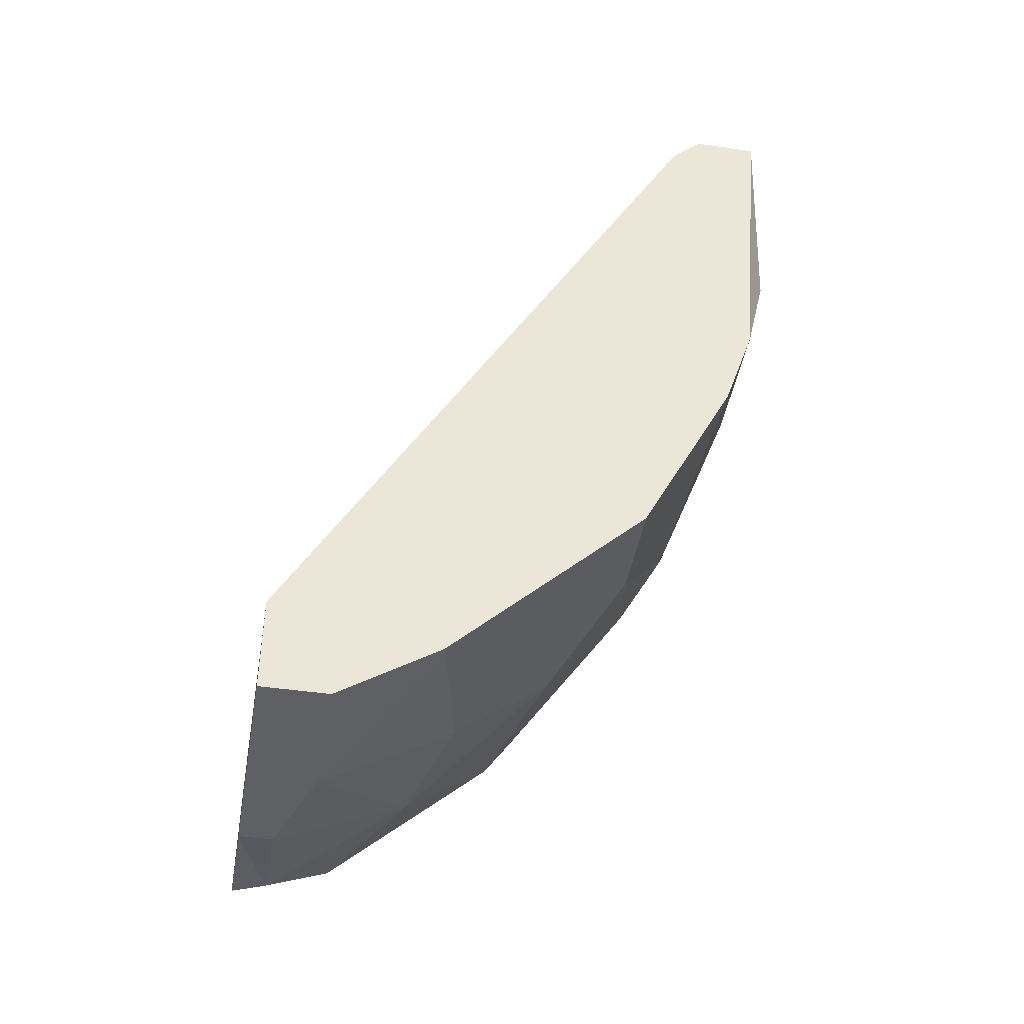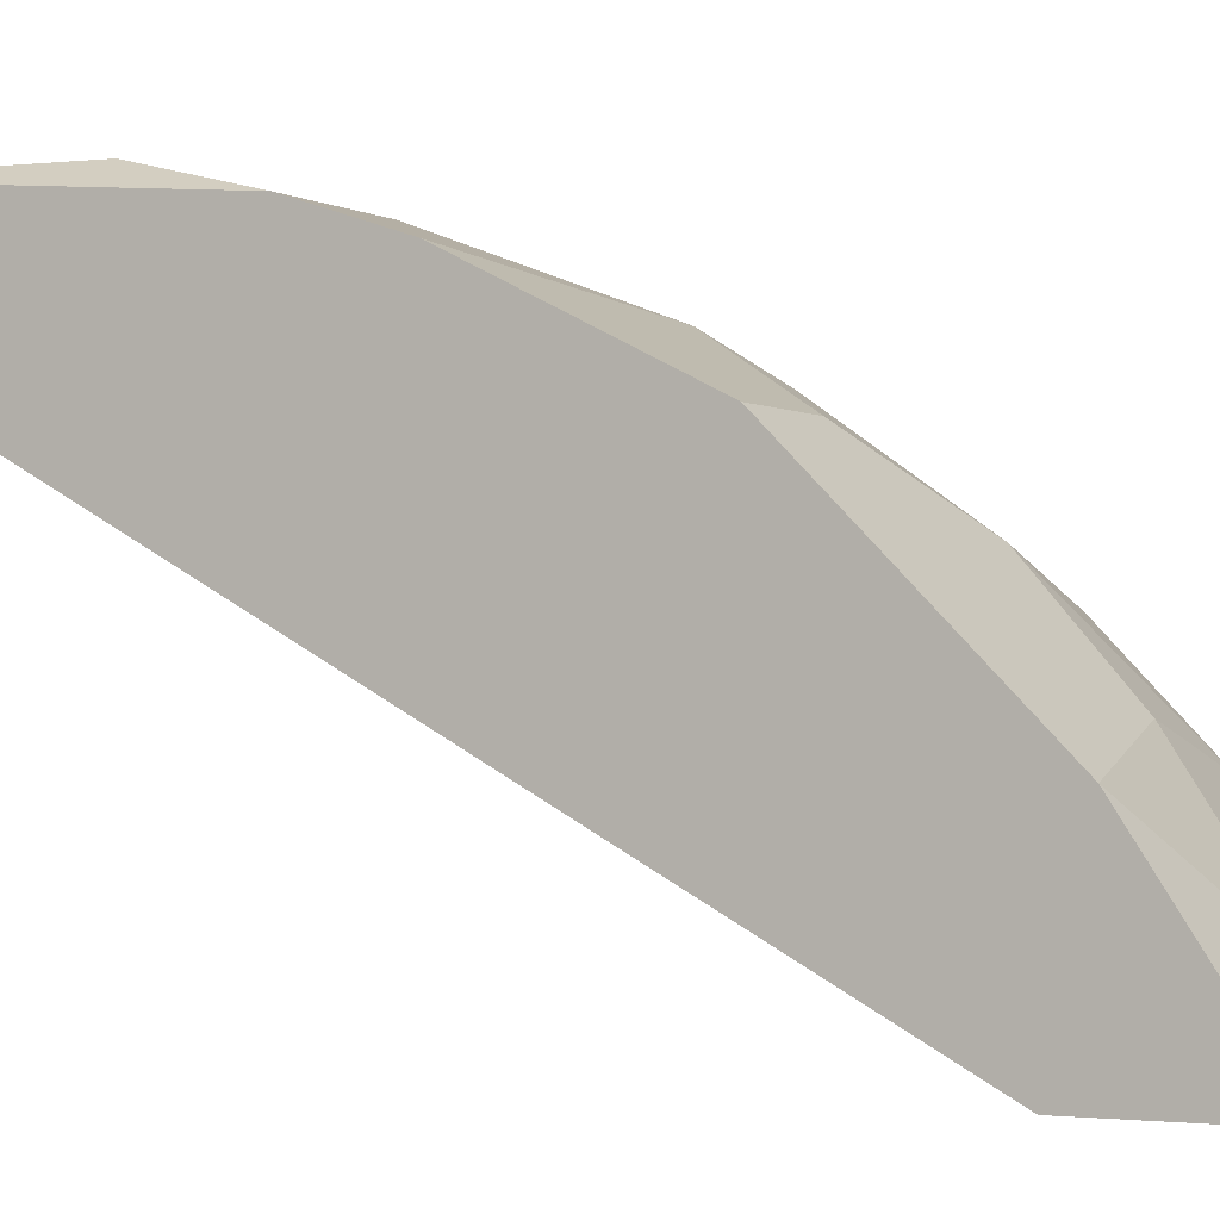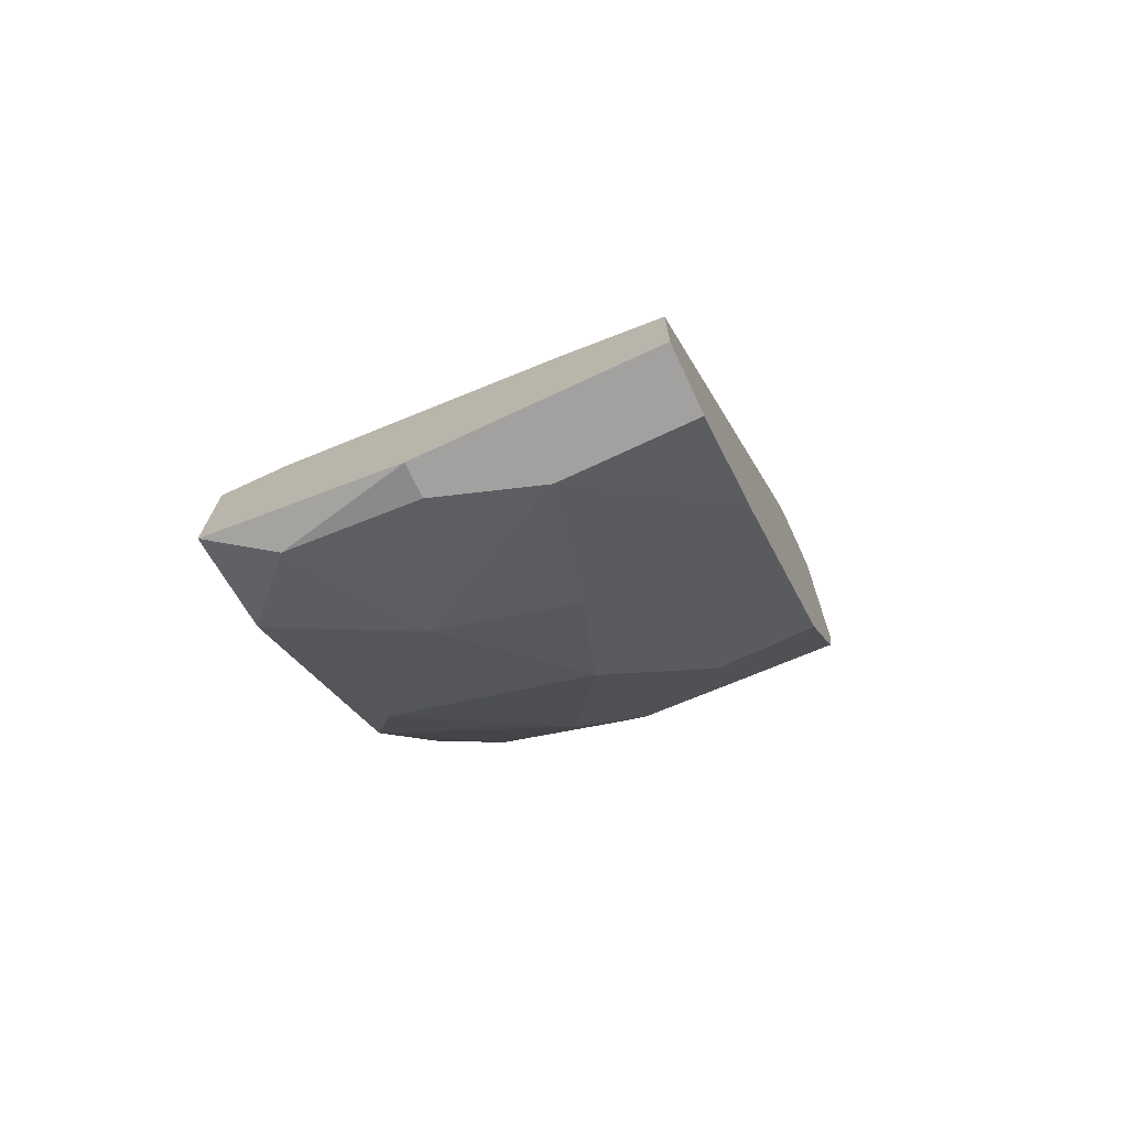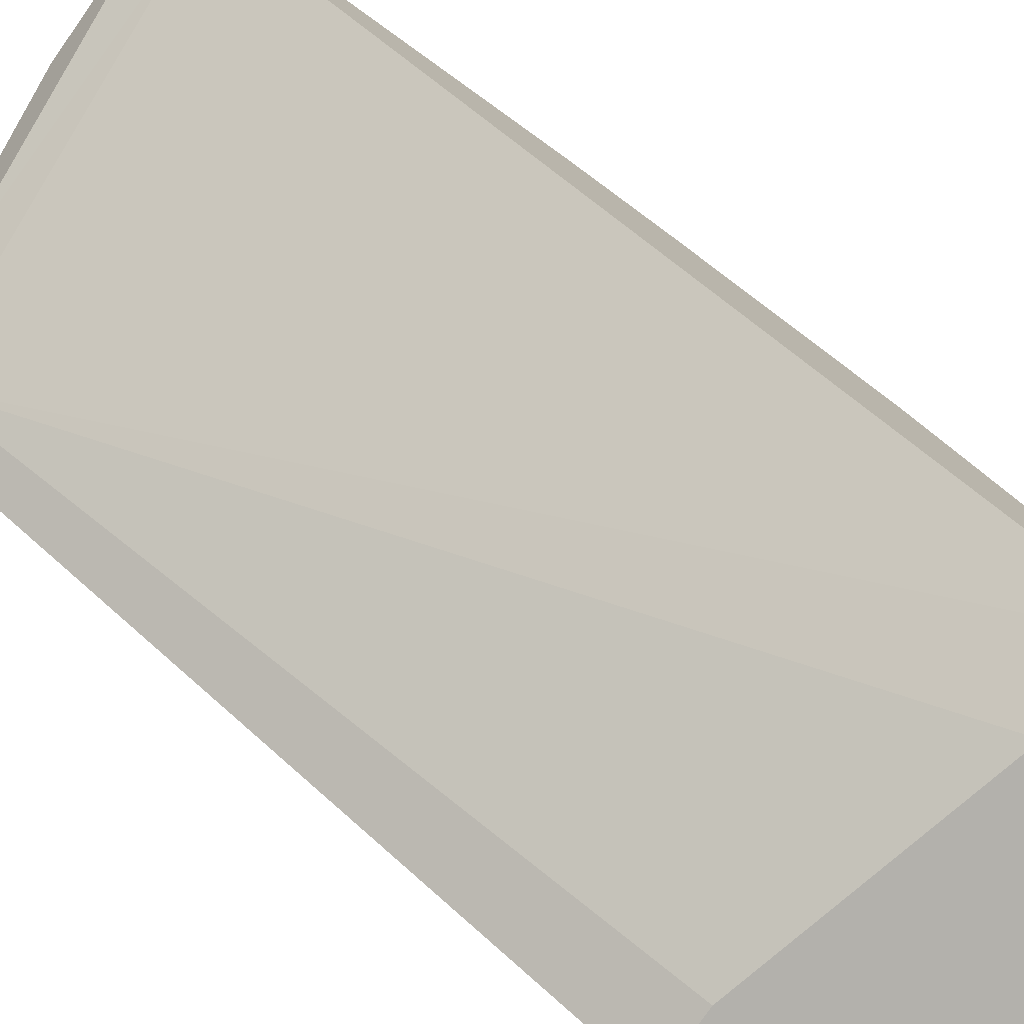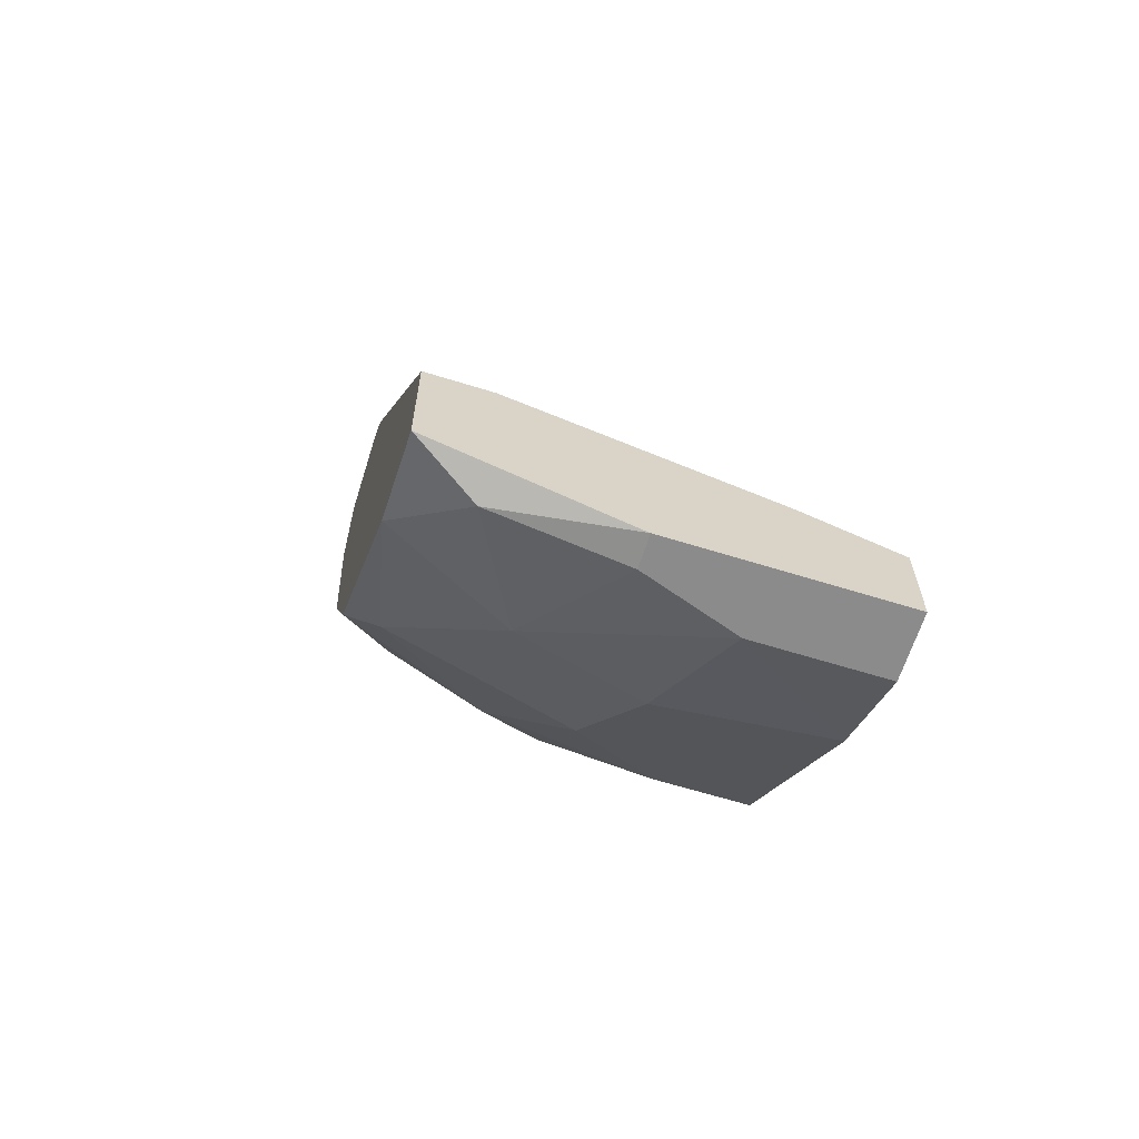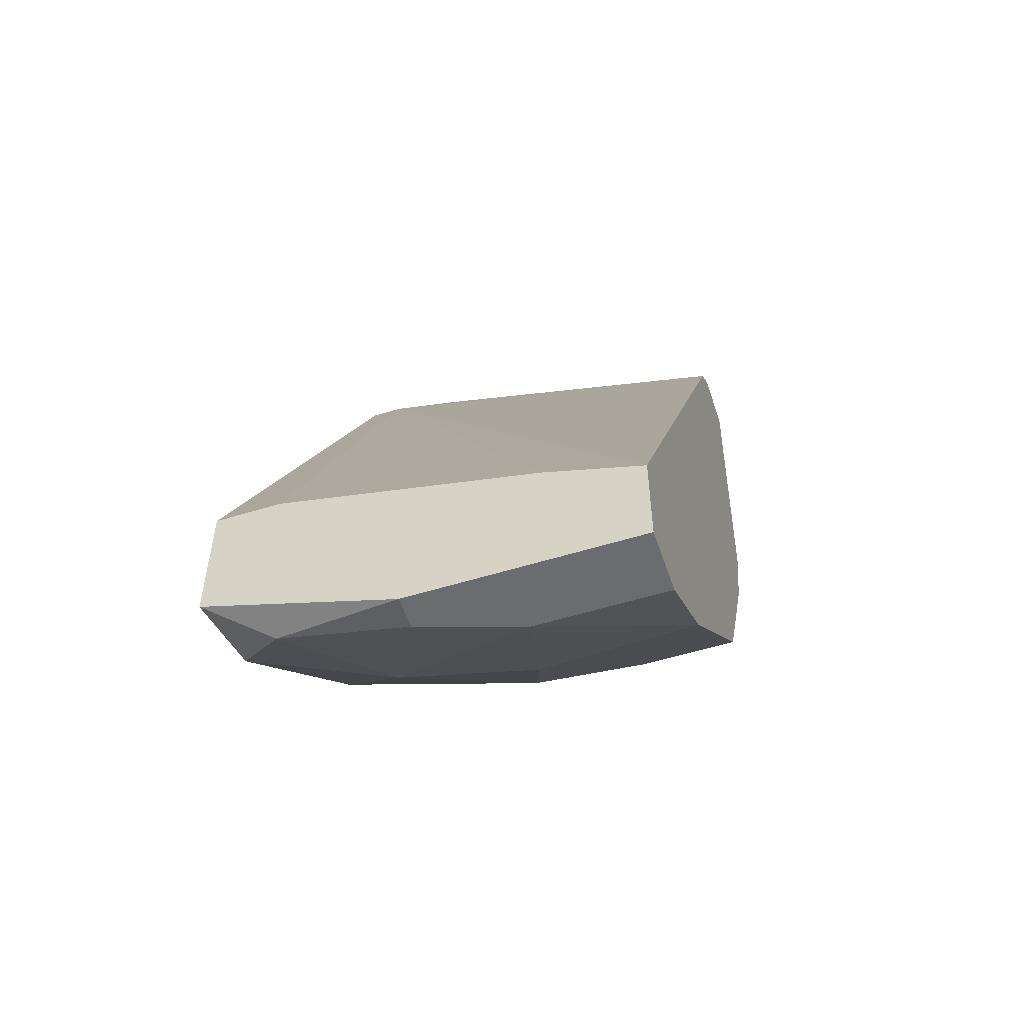
<metadata>
{"format":"obj","ext":"obj","renderer":"f3d","projection":"perspective","resolution":1024,"background":"white","views":[{"elev":-44.2,"azim":80.3,"up":"+Z"},{"elev":-2.0,"azim":119.1,"up":"+Y"},{"elev":-72.3,"azim":25.0,"up":"+Z"},{"elev":-79.1,"azim":54.7,"up":"+Y"},{"elev":-64.0,"azim":-17.4,"up":"+Z"},{"elev":-53.7,"azim":18.4,"up":"+Z"}]}
</metadata>
<code>
v -0.006576 0.05837 0.05194
v -0.01204 0.0292 0.01183
v 0.000721 0.0292 0.01183
v -0.02116 0.04743 0.05924
v -0.02299 0.0456 0.02825
v 0.000721 0.0529 0.06106
v 0.000721 0.04925 0.02642
v -0.02299 0.0292 0.02278
v -0.02299 0.05472 0.06106
v 0.000721 0.0292 0.01731
v -0.01934 0.0529 0.03918
v 0.000721 0.05837 0.06289
v -0.0084 0.04014 0.01731
v -0.02299 0.03467 0.01731
v 0.000721 0.05654 0.04283
v -0.01022 0.0529 0.03372
v -0.02299 0.04925 0.06106
v 0.000721 0.03284 0.01183
v -0.01022 0.0456 0.02278
v -0.02299 0.05472 0.05377
v -0.01022 0.05837 0.06106
v -0.02299 0.0292 0.01548
v -0.01934 0.0292 0.02278
v -0.01204 0.03102 0.01183
v -0.01569 0.05654 0.05012
v -0.006576 0.05654 0.04283
v -0.01569 0.03831 0.01731
v -0.0084 0.05472 0.06289
v 0.000721 0.03831 0.01548
v -0.02116 0.04378 0.0246
v -0.001103 0.05837 0.05012
v -0.02299 0.05108 0.03918
v 0.000721 0.05472 0.03736
v 0.000721 0.05472 0.06289
v -0.004751 0.0292 0.01913
v -0.01387 0.05108 0.03189
v -0.006576 0.03284 0.01183
v -0.01934 0.03102 0.01366
v -0.004751 0.04925 0.02642
v -0.01204 0.05472 0.03918
v -0.01751 0.04925 0.06106
v -0.02299 0.04743 0.05924
v -0.01751 0.05654 0.05559
v -0.0084 0.05654 0.06289
f 9 28 44
f 6 3 7
f 2 3 8
f 5 8 9
f 3 6 10
f 6 4 10
f 8 3 10
f 6 7 12
f 8 5 14
f 12 7 15
f 9 8 17
f 3 2 18
f 7 3 18
f 5 9 20
f 12 1 21
f 2 8 22
f 8 14 22
f 4 8 23
f 8 10 23
f 18 2 24
f 11 20 25
f 21 1 25
f 25 1 26
f 19 13 27
f 9 17 28
f 13 7 29
f 7 18 29
f 14 5 30
f 27 14 30
f 19 27 30
f 1 12 31
f 12 15 31
f 26 1 31
f 15 26 31
f 11 5 32
f 5 20 32
f 20 11 32
f 15 7 33
f 26 15 33
f 16 26 33
f 6 12 34
f 12 28 34
f 28 17 34
f 10 4 35
f 4 23 35
f 23 10 35
f 5 11 36
f 11 16 36
f 30 5 36
f 19 30 36
f 18 24 37
f 27 13 37
f 24 27 37
f 13 29 37
f 29 18 37
f 2 22 38
f 22 14 38
f 24 2 38
f 14 27 38
f 27 24 38
f 7 13 39
f 13 19 39
f 33 7 39
f 16 33 39
f 36 16 39
f 19 36 39
f 16 11 40
f 11 25 40
f 26 16 40
f 25 26 40
f 4 6 41
f 17 4 41
f 6 34 41
f 34 17 41
f 8 4 42
f 4 17 42
f 17 8 42
f 20 9 43
f 9 21 43
f 25 20 43
f 21 25 43
f 12 21 44
f 21 9 44
f 28 12 44

</code>
